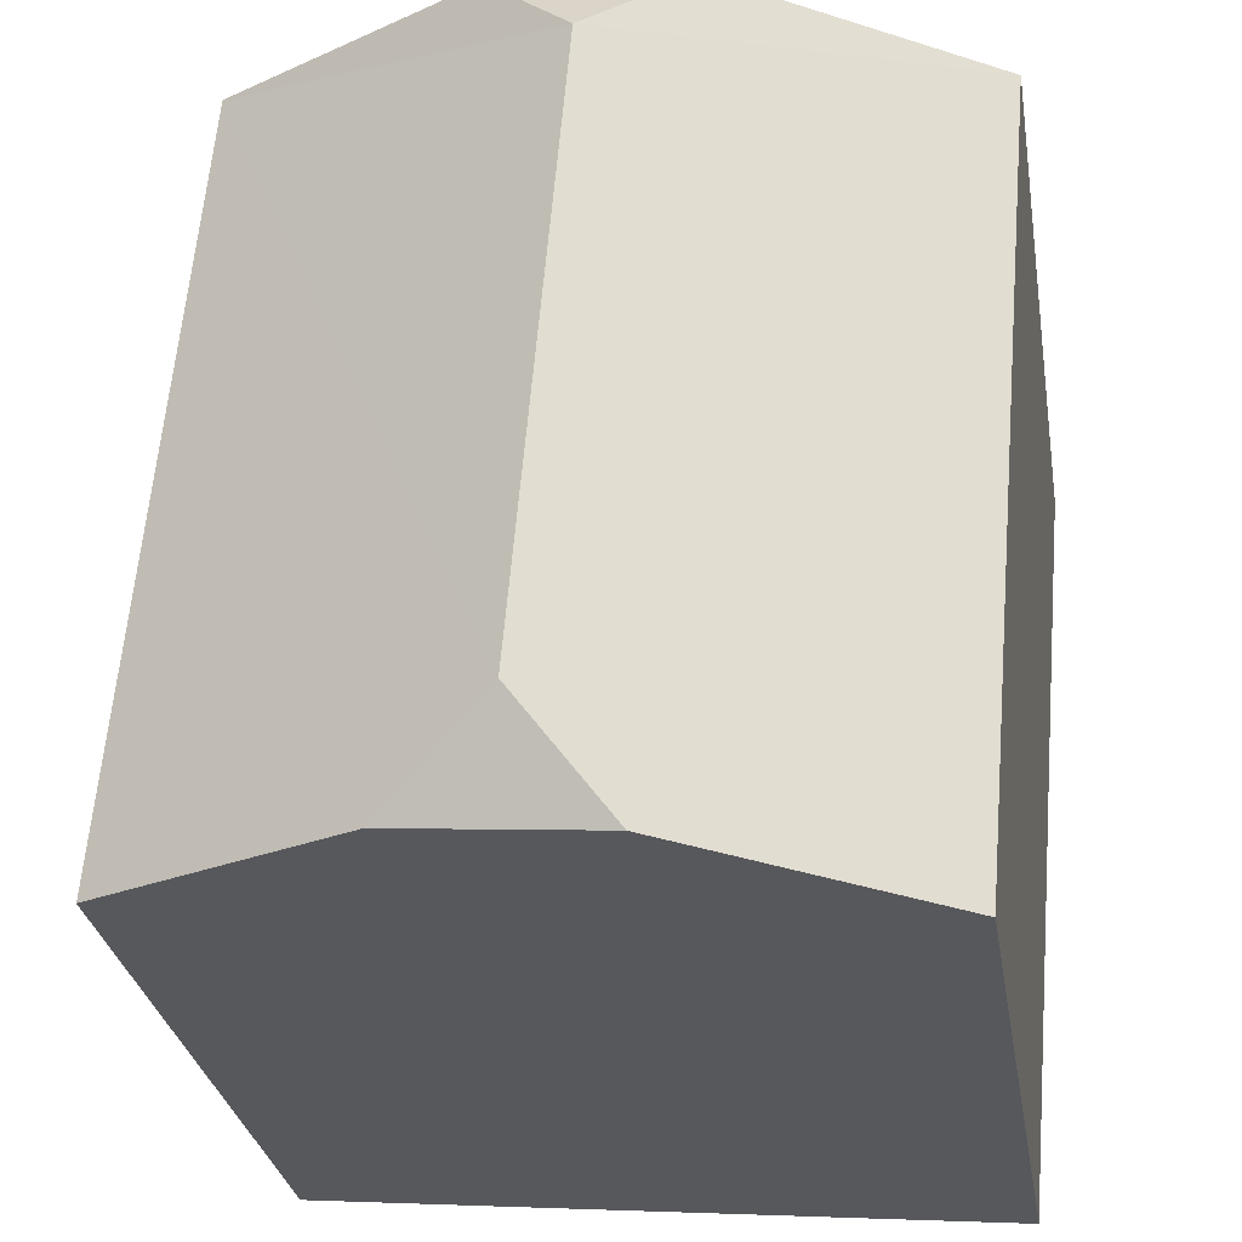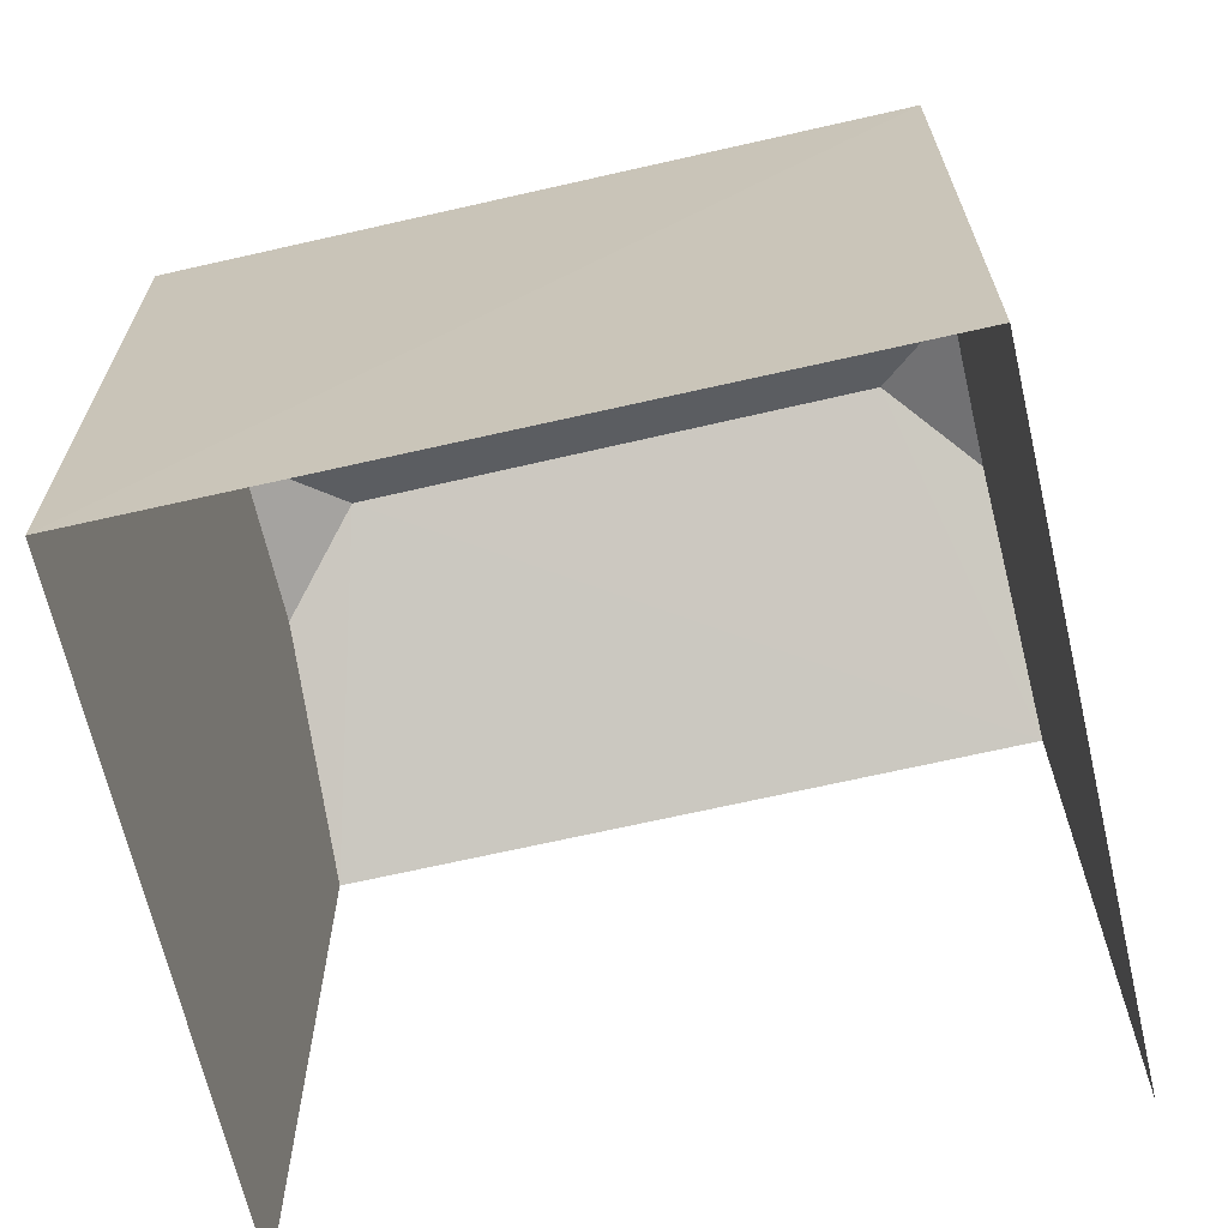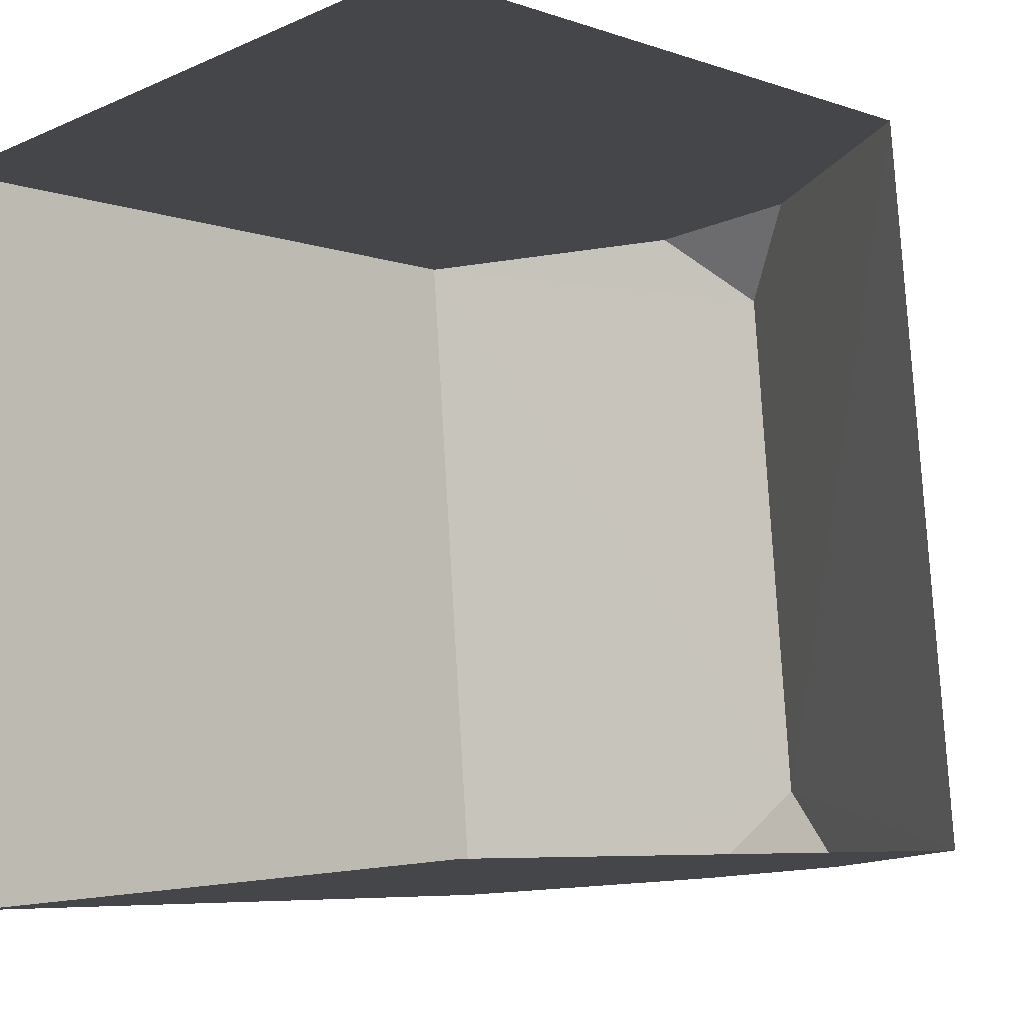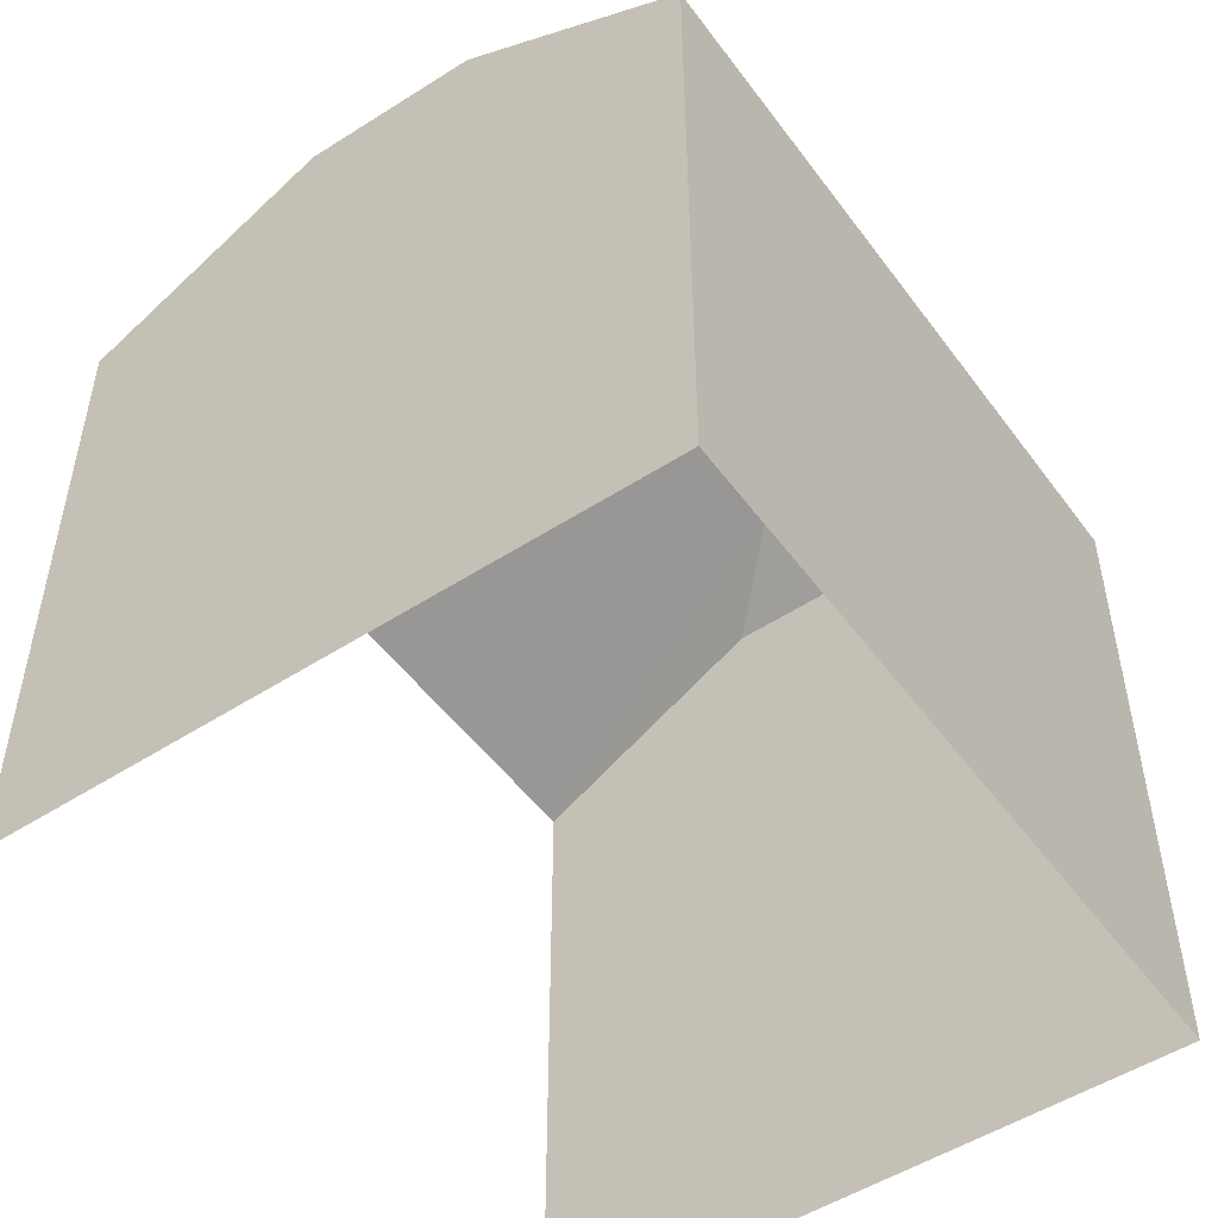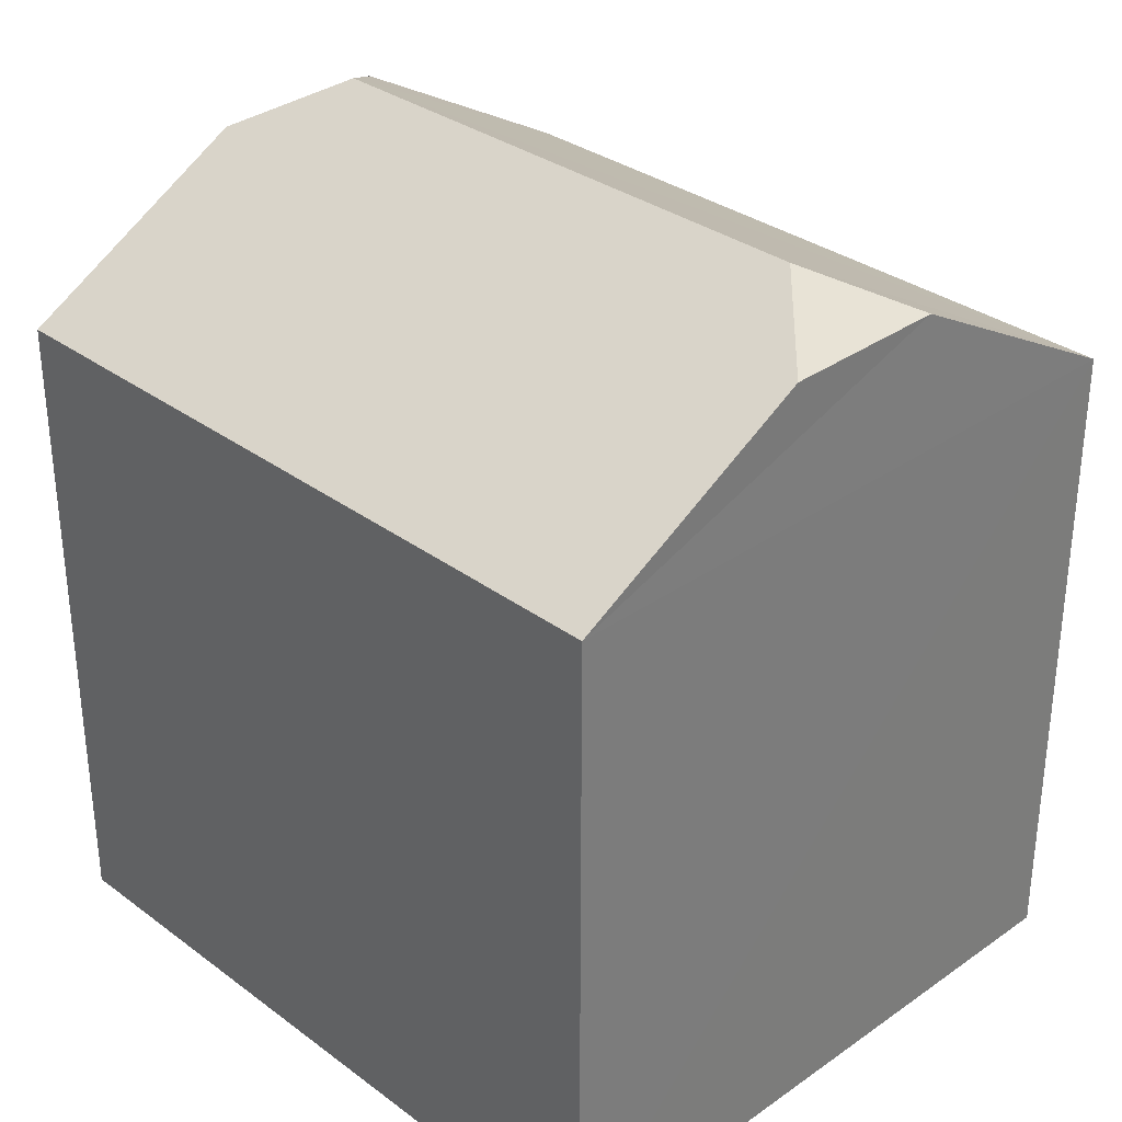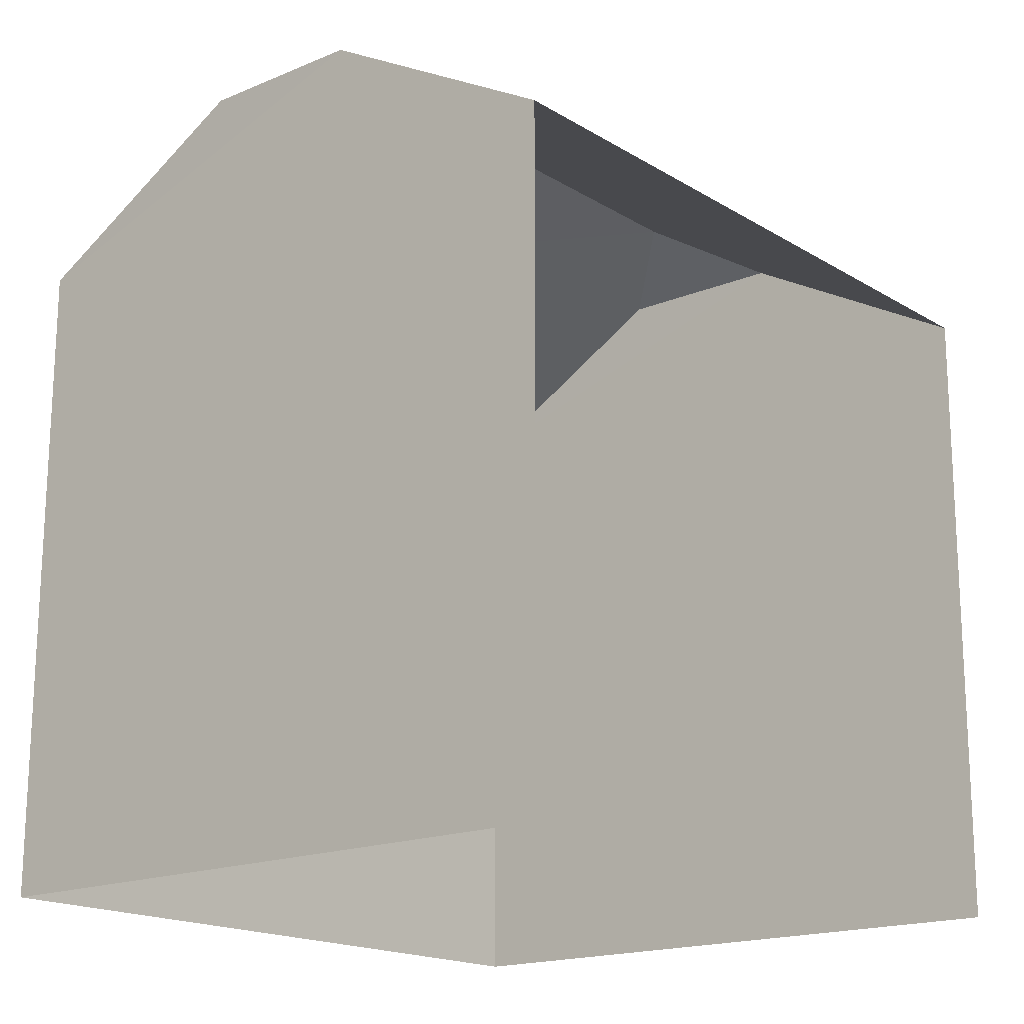
<metadata>
{"format":"obj","ext":"obj","renderer":"f3d","projection":"perspective","resolution":1024,"background":"white","views":[{"elev":-29.2,"azim":9.0,"up":"+Y"},{"elev":-67.0,"azim":98.1,"up":"+Z"},{"elev":-6.5,"azim":-135.6,"up":"+Y"},{"elev":-50.9,"azim":30.3,"up":"+Z"},{"elev":32.4,"azim":131.0,"up":"+Z"},{"elev":-17.4,"azim":-145.1,"up":"+Z"}]}
</metadata>
<code>
v -3.14e+05 4.18e+04 49.13
v -3.14e+05 4.181e+04 49.13
v -3.14e+05 4.18e+04 49.13
v -3.14e+05 4.181e+04 49.14
v -3.14e+05 4.18e+04 59.3
v -3.14e+05 4.18e+04 59.3
v -3.14e+05 4.18e+04 59.95
v -3.14e+05 4.18e+04 57.59
v -3.14e+05 4.181e+04 57.6
v -3.14e+05 4.181e+04 59.95
v -3.14e+05 4.181e+04 59.34
v -3.14e+05 4.181e+04 59.34
v -3.14e+05 4.181e+04 57.6
v -3.14e+05 4.18e+04 57.59
f 1 2 3
f 1 4 2
f 13 1 14
f 13 4 1
f 5 6 7
f 6 8 7
f 8 9 7
f 7 9 10
f 9 11 10
f 12 10 11
f 7 10 13
f 5 7 14
f 10 12 13
f 14 7 13
f 2 4 13
f 13 12 9
f 2 13 9
f 12 11 9
f 9 8 3
f 2 9 3
f 3 8 14
f 1 3 14
f 8 6 5
f 8 5 14

</code>
